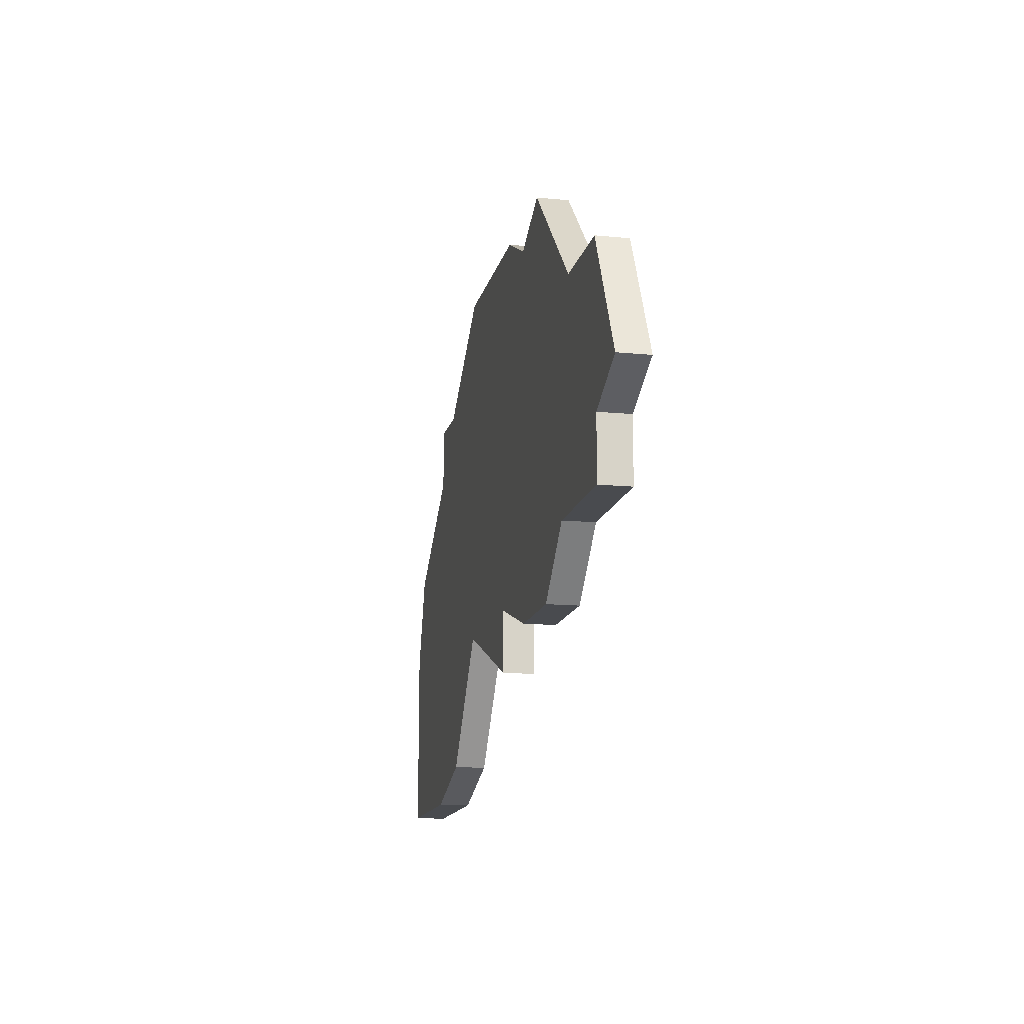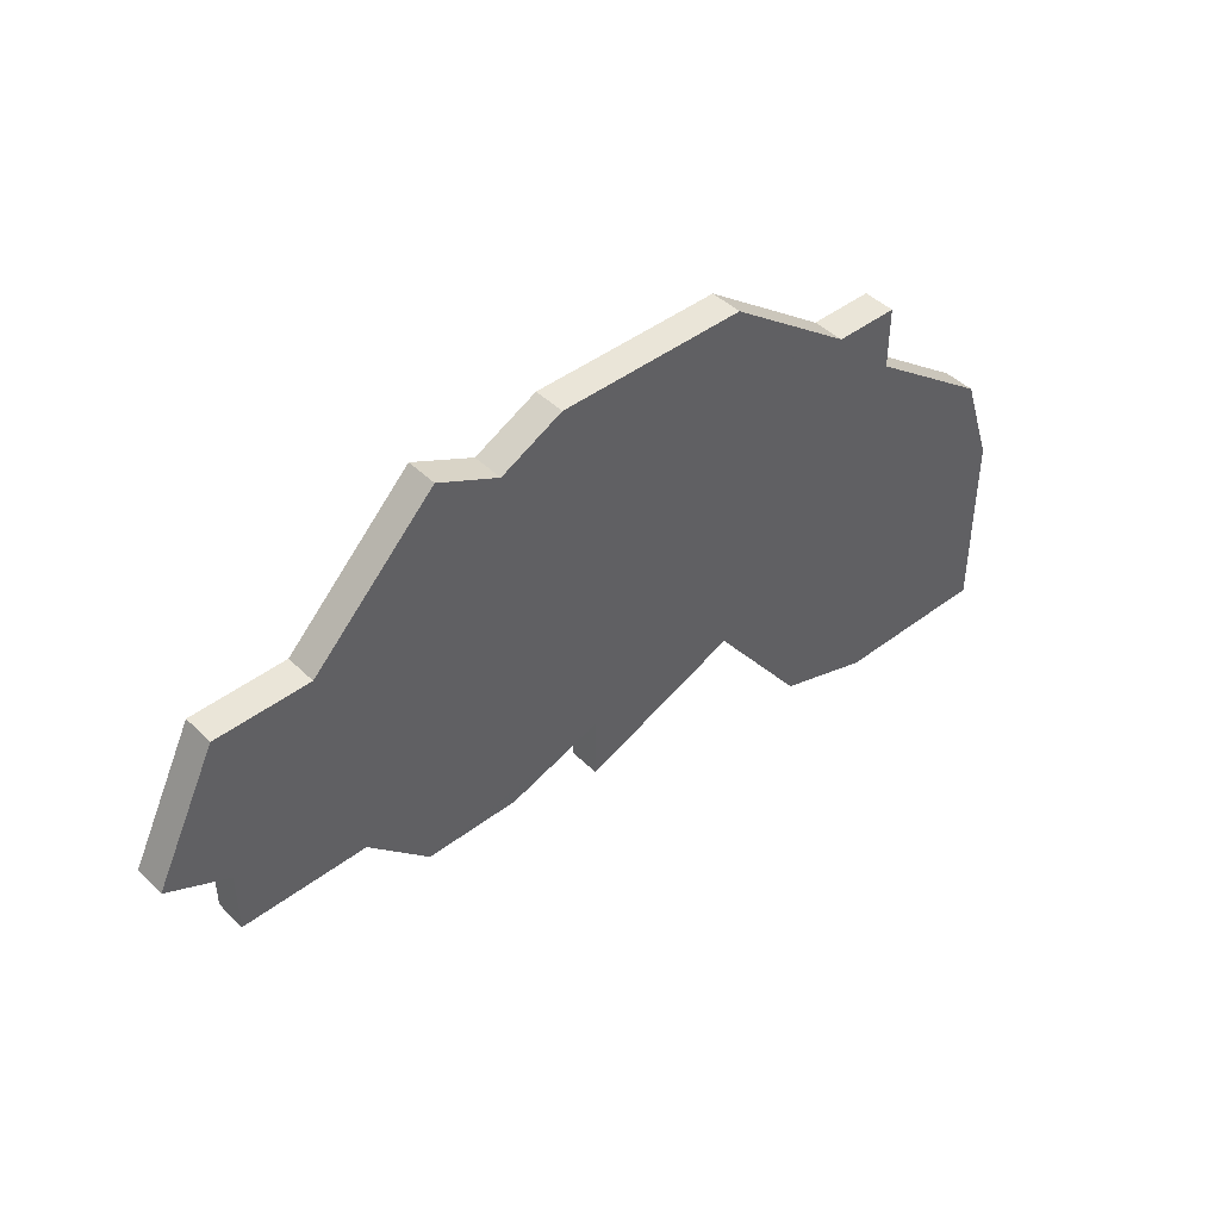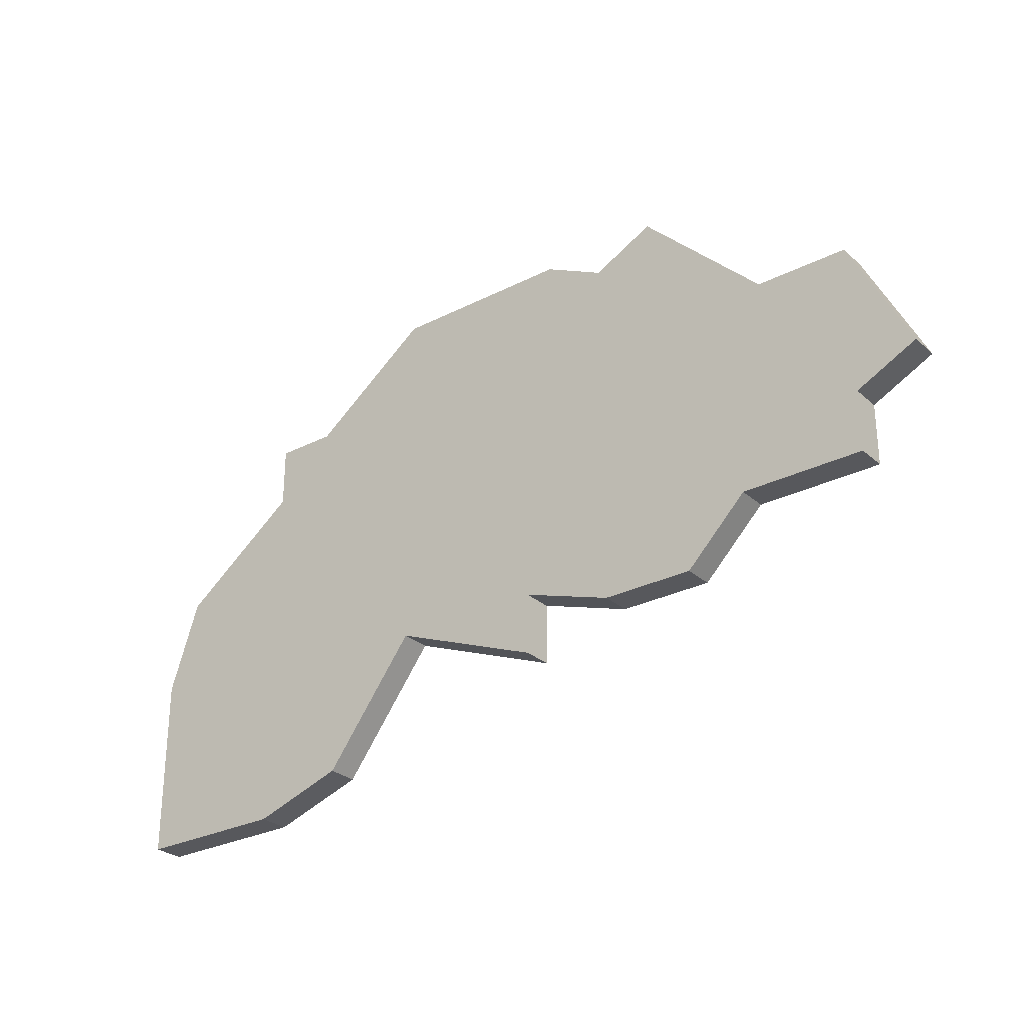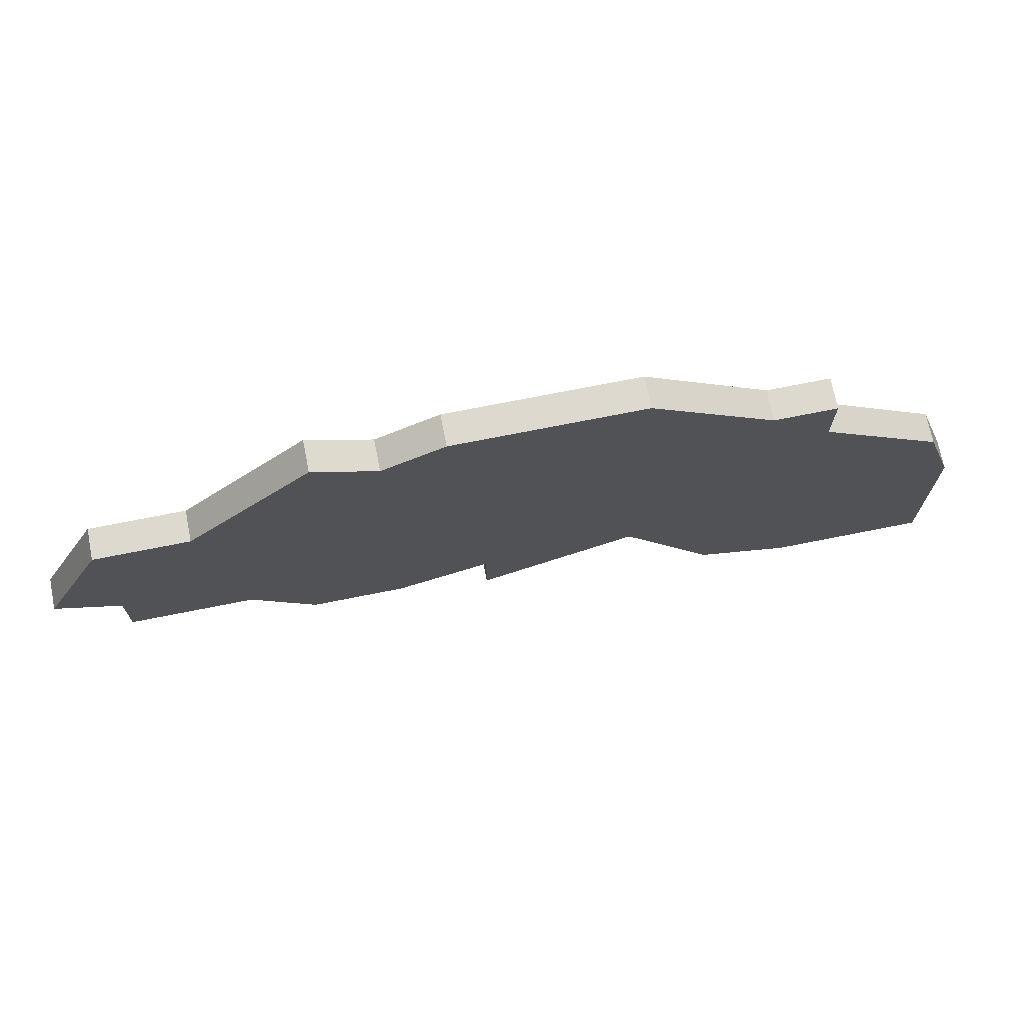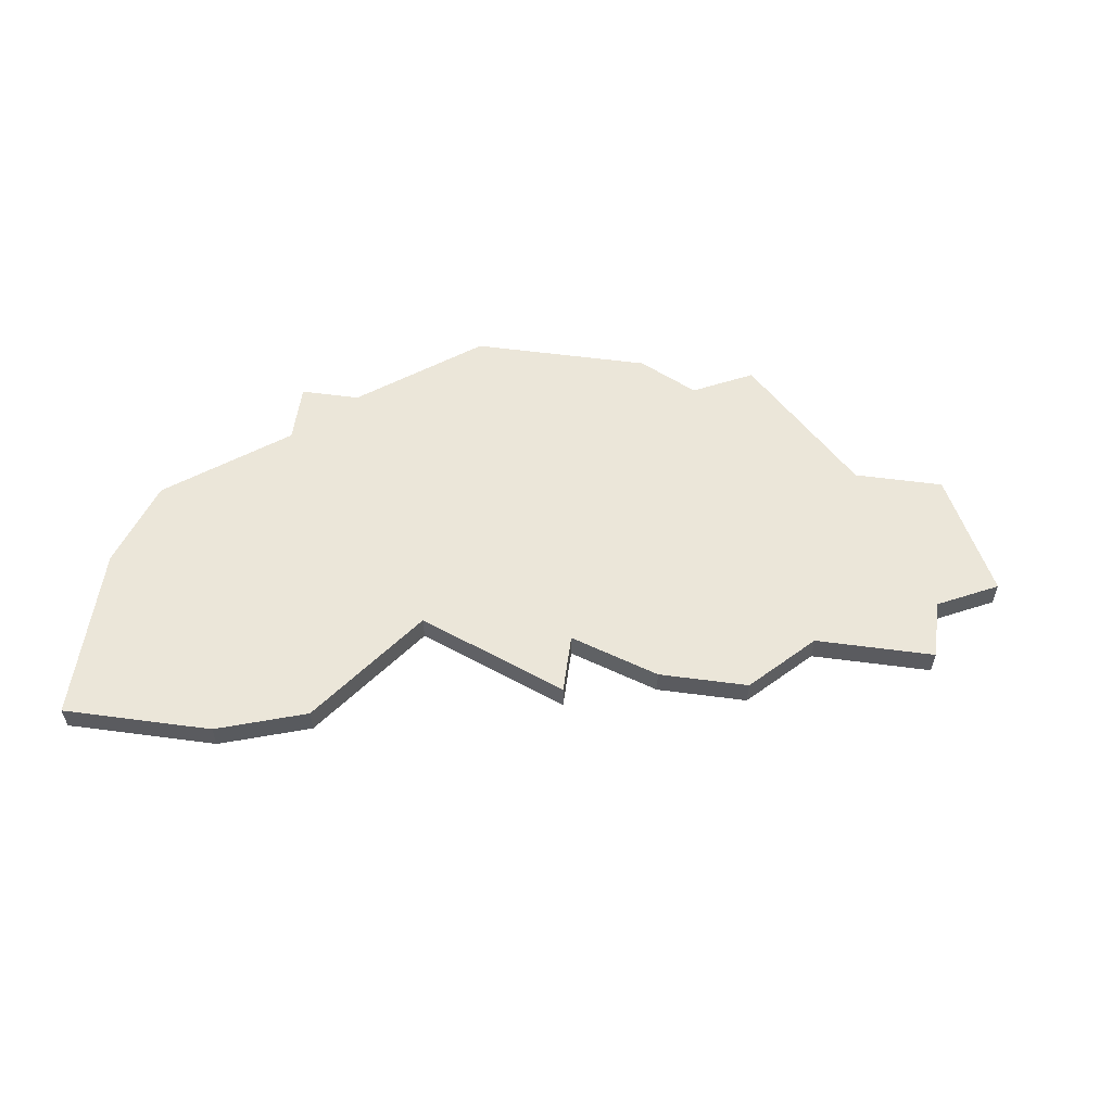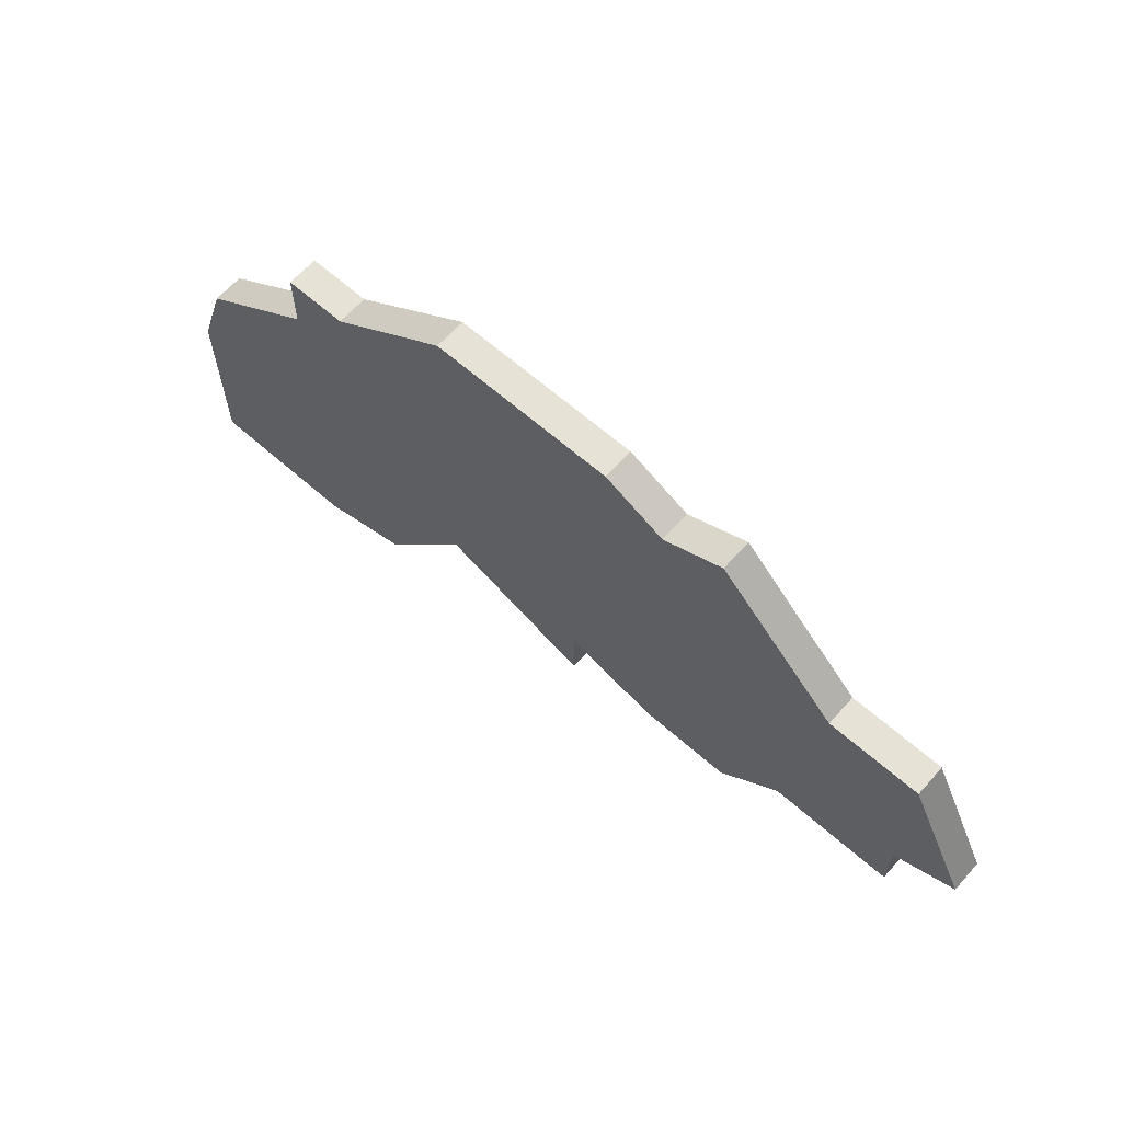
<metadata>
{"format":"obj","ext":"obj","renderer":"f3d","projection":"perspective","resolution":1024,"background":"white","views":[{"elev":-14.2,"azim":77.9,"up":"+Y"},{"elev":44.5,"azim":138.4,"up":"+Y"},{"elev":-28.4,"azim":37.5,"up":"+Y"},{"elev":71.4,"azim":168.7,"up":"+Y"},{"elev":56.2,"azim":7.9,"up":"+Z"},{"elev":64.0,"azim":41.6,"up":"+Y"}]}
</metadata>
<code>
v 1310 -876 0
v 1306 -879 0
v 1304 -879 0
v 1304 -881 0
v 1300 -884 0
v 1299 -887 0
v 1299 -892 0
v 1299 -893 0
v 1304 -893 0
v 1307 -892 0
v 1310 -888 0
v 1315 -890 0
v 1315 -888 0
v 1318 -889 0
v 1321 -889 0
v 1323 -887 0
v 1327 -887 0
v 1327 -885 0
v 1329 -884 0
v 1327 -880 0
v 1324 -880 0
v 1320 -876 0
v 1318 -877 0
v 1316 -876 0
v 1310 -876 1
v 1306 -879 1
v 1304 -879 1
v 1304 -881 1
v 1300 -884 1
v 1299 -887 1
v 1299 -892 1
v 1299 -893 1
v 1304 -893 1
v 1307 -892 1
v 1310 -888 1
v 1315 -890 1
v 1315 -888 1
v 1318 -889 1
v 1321 -889 1
v 1323 -887 1
v 1327 -887 1
v 1327 -885 1
v 1329 -884 1
v 1327 -880 1
v 1324 -880 1
v 1320 -876 1
v 1318 -877 1
v 1316 -876 1
f 2 1 24
f 4 3 2
f 6 5 4
f 9 8 7
f 11 10 9
f 13 12 11
f 15 14 13
f 18 17 16
f 20 19 18
f 23 22 21
f 2 24 23
f 6 4 2
f 9 7 6
f 16 15 13
f 20 18 16
f 2 23 21
f 9 6 2
f 16 13 11
f 21 20 16
f 11 9 2
f 21 16 11
f 11 2 21
f 48 25 26
f 26 27 28
f 28 29 30
f 31 32 33
f 33 34 35
f 35 36 37
f 37 38 39
f 40 41 42
f 42 43 44
f 45 46 47
f 47 48 26
f 26 28 30
f 30 31 33
f 37 39 40
f 40 42 44
f 45 47 26
f 26 30 33
f 35 37 40
f 40 44 45
f 26 33 35
f 35 40 45
f 45 26 35
f 26 25 2
f 2 25 1
f 27 26 3
f 3 26 2
f 28 27 4
f 4 27 3
f 29 28 5
f 5 28 4
f 30 29 6
f 6 29 5
f 31 30 7
f 7 30 6
f 32 31 8
f 8 31 7
f 33 32 9
f 9 32 8
f 34 33 10
f 10 33 9
f 35 34 11
f 11 34 10
f 36 35 12
f 12 35 11
f 37 36 13
f 13 36 12
f 38 37 14
f 14 37 13
f 39 38 15
f 15 38 14
f 40 39 16
f 16 39 15
f 41 40 17
f 17 40 16
f 42 41 18
f 18 41 17
f 43 42 19
f 19 42 18
f 44 43 20
f 20 43 19
f 45 44 21
f 21 44 20
f 46 45 22
f 22 45 21
f 47 46 23
f 23 46 22
f 25 48 1
f 1 48 24
f 48 47 24
f 24 47 23

</code>
